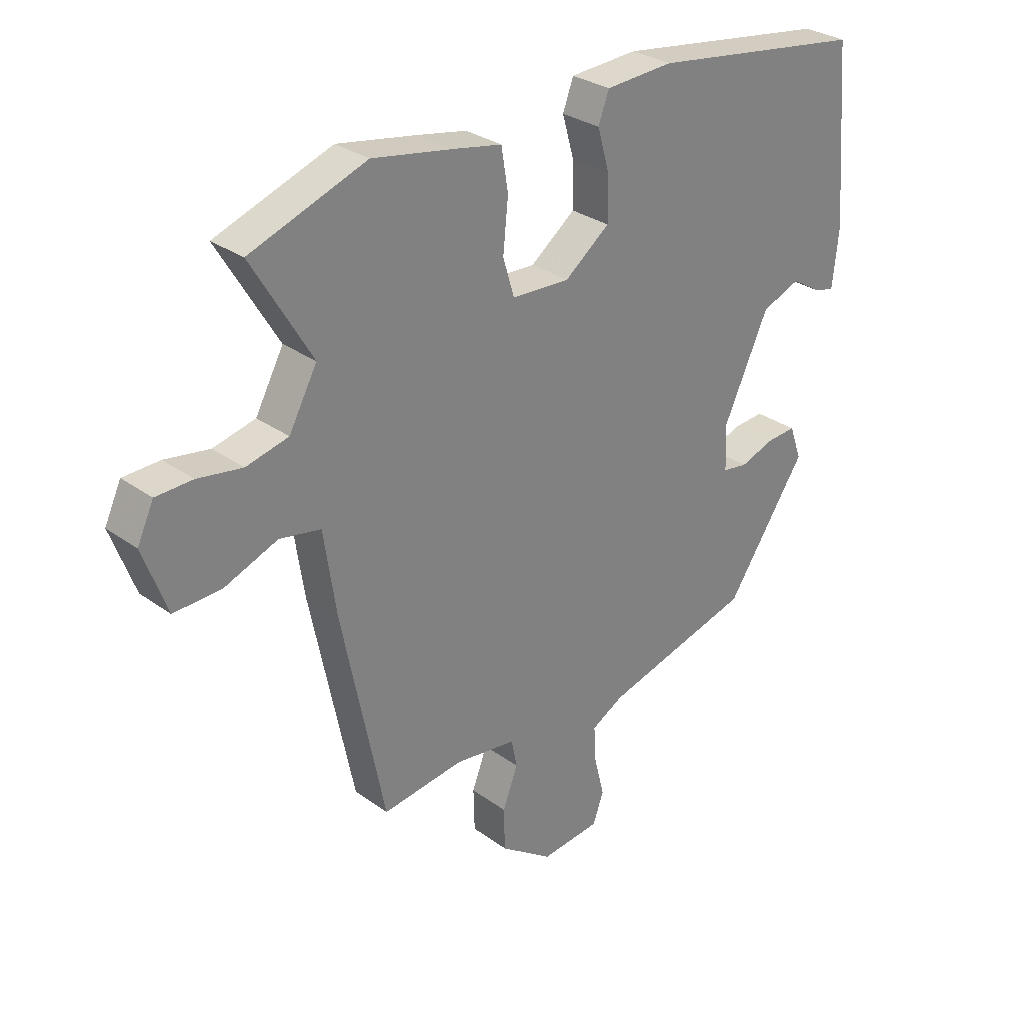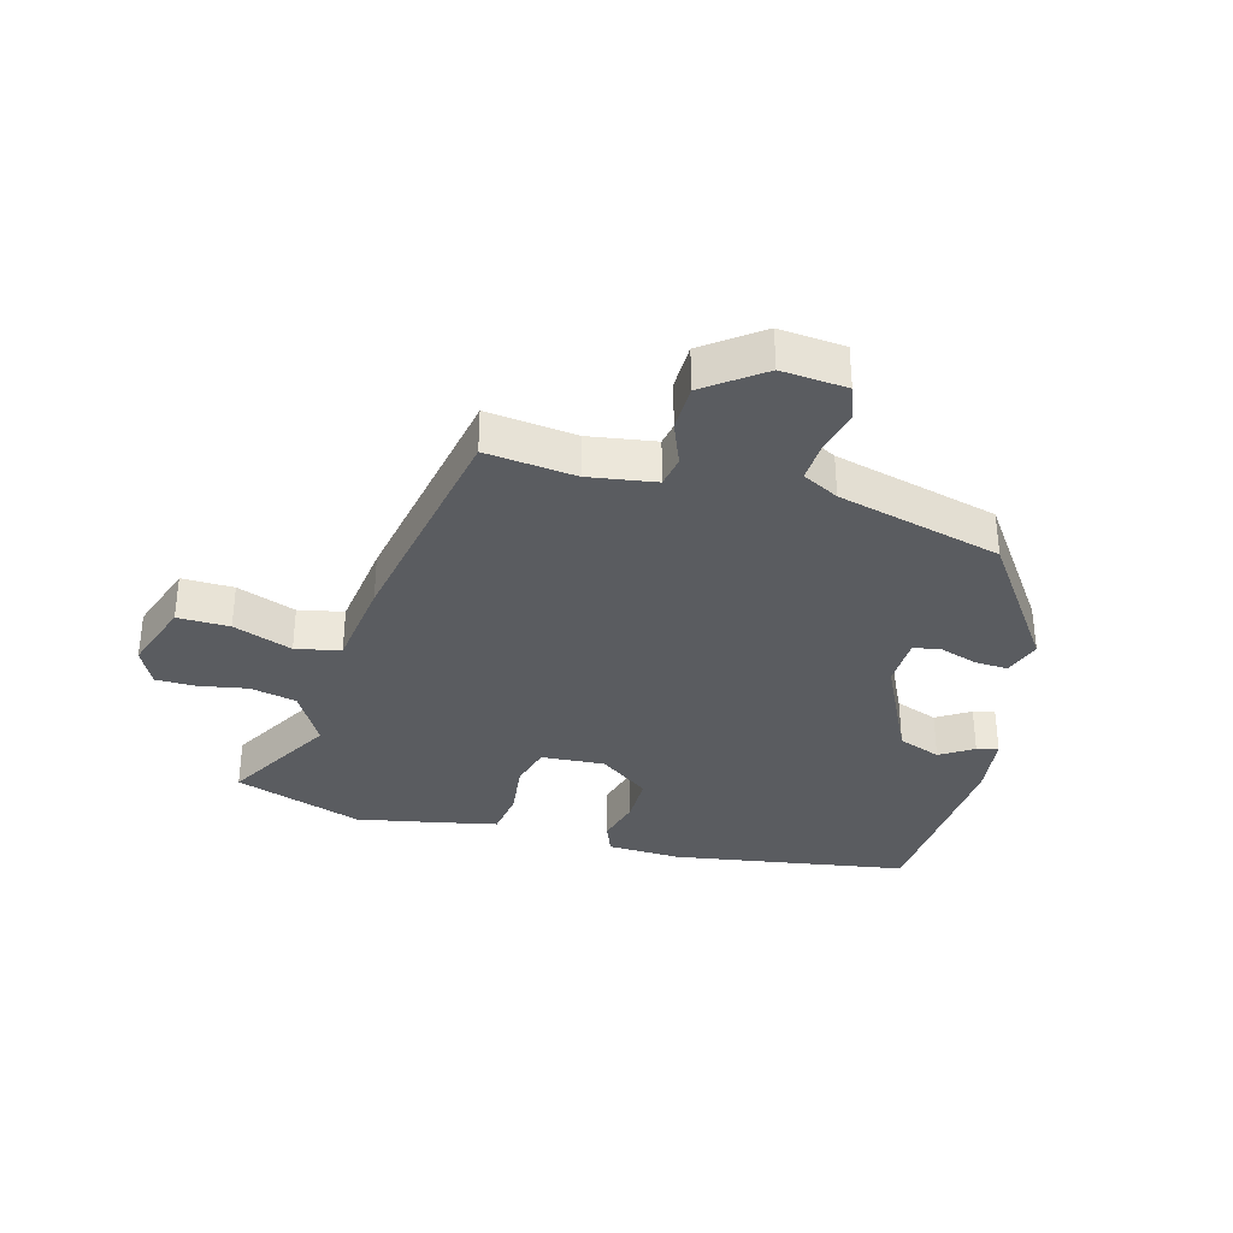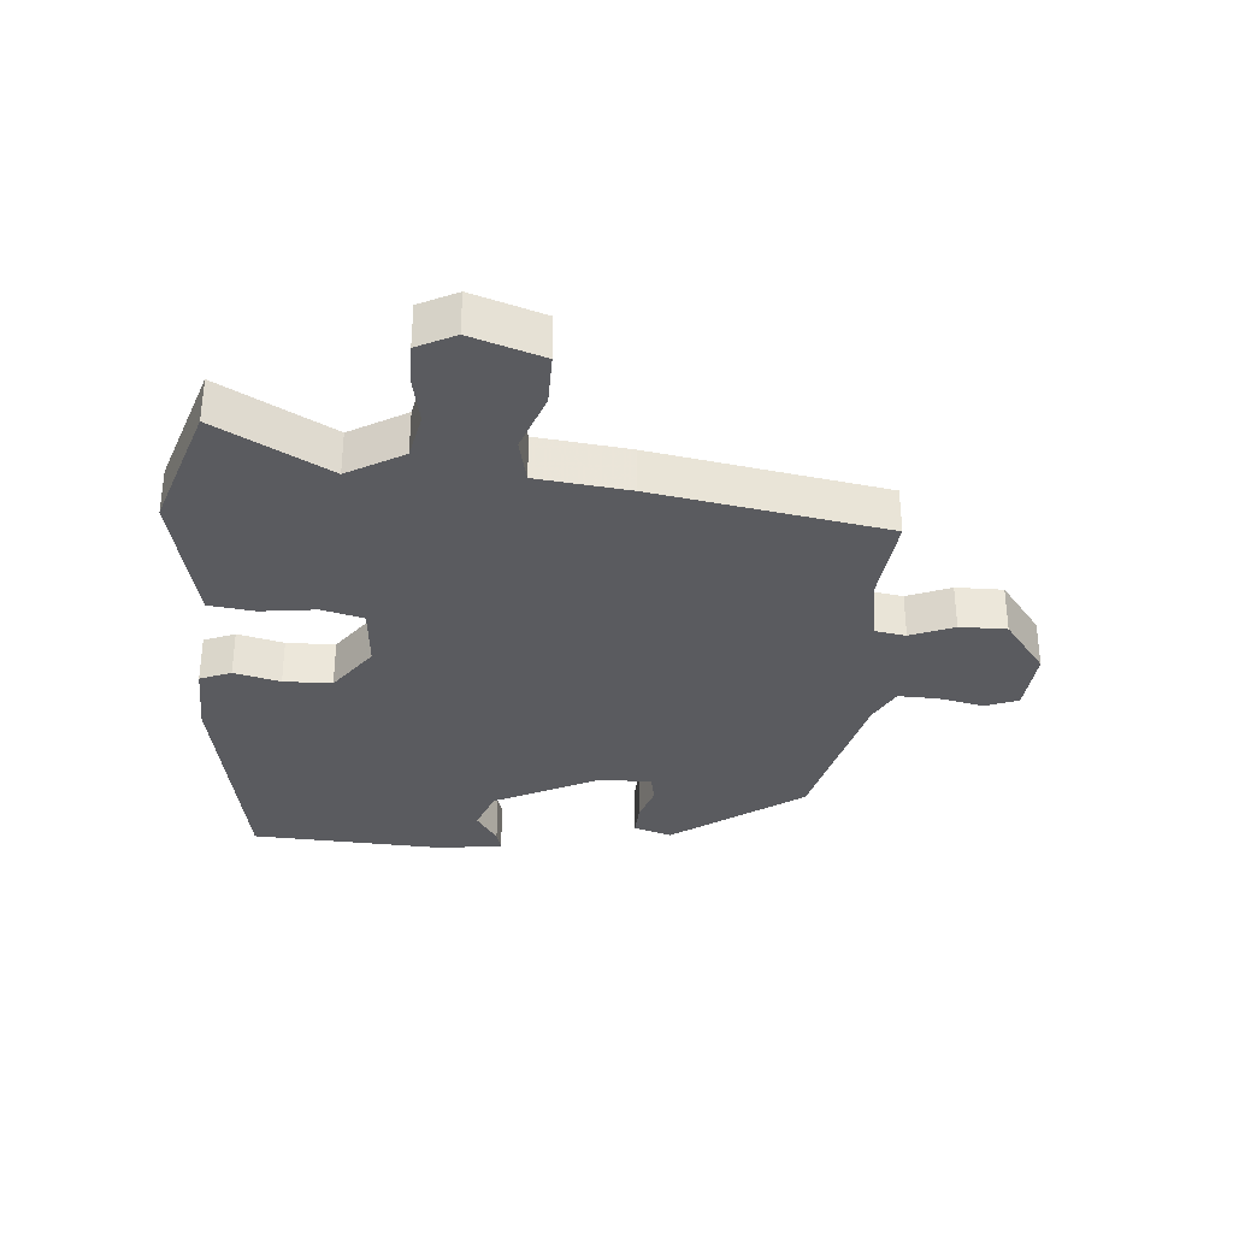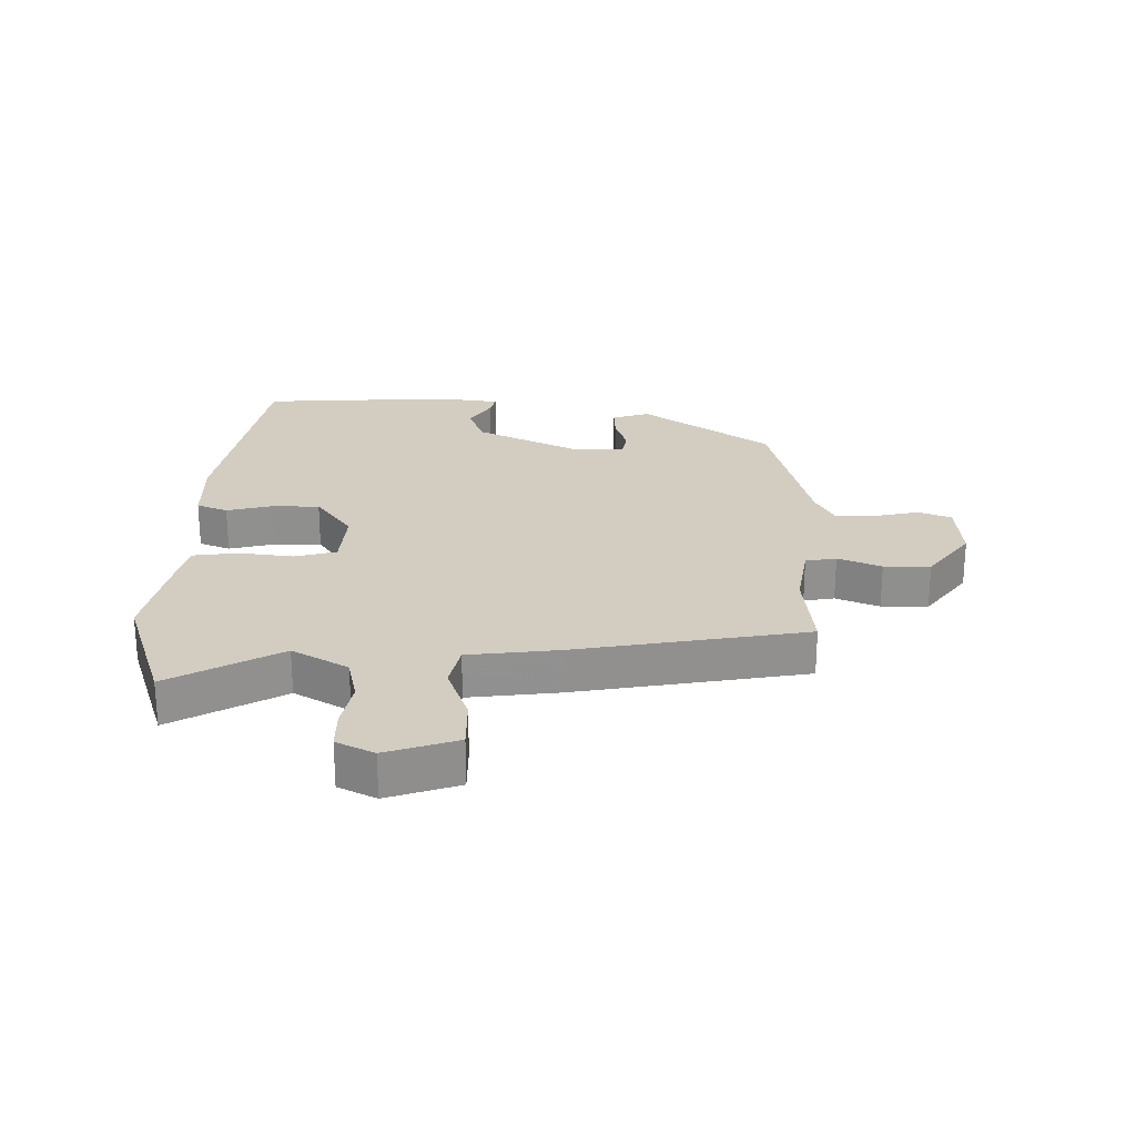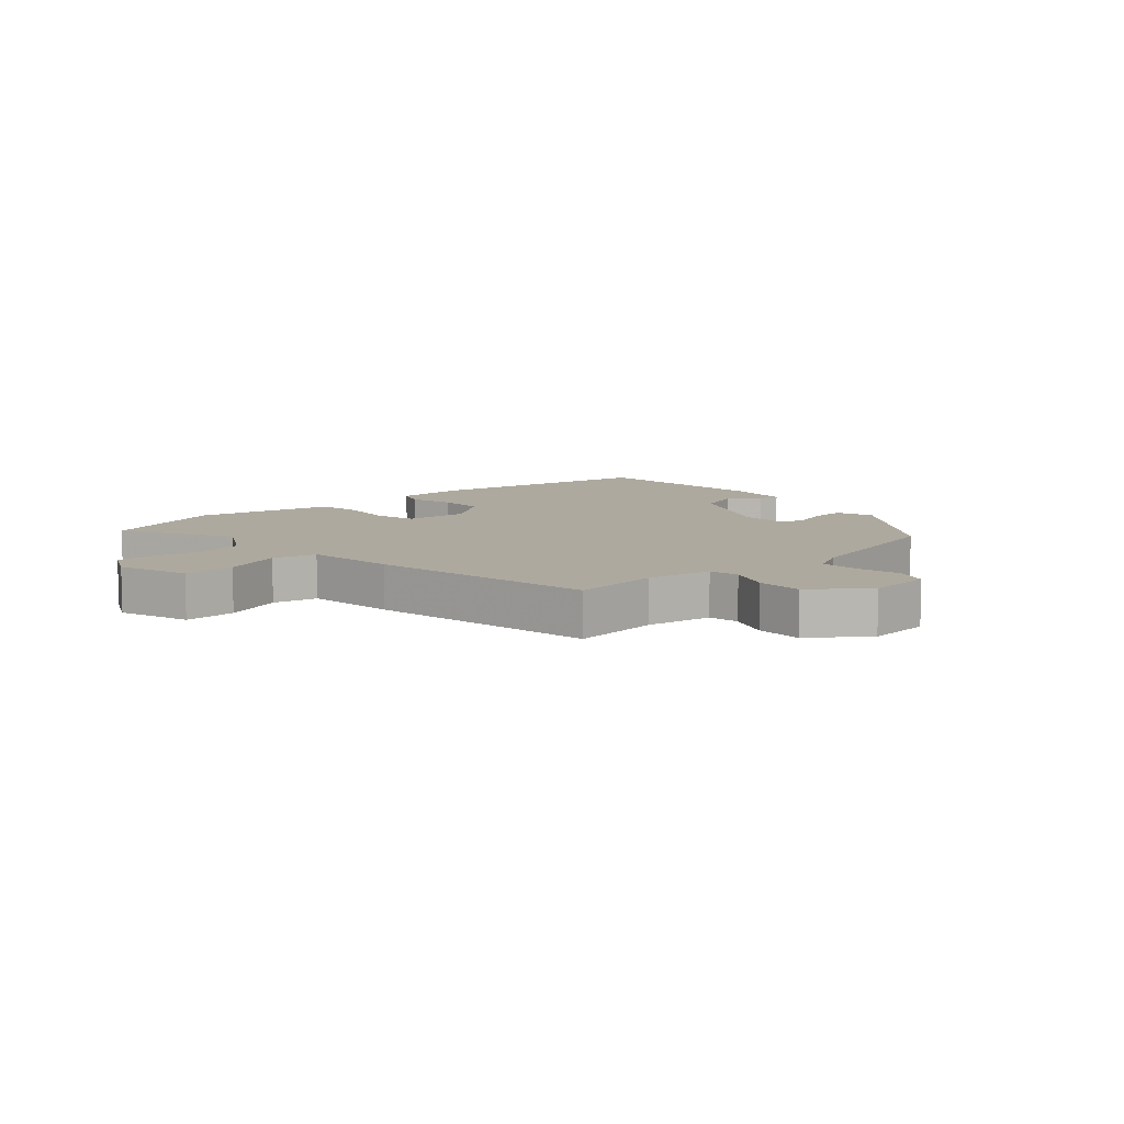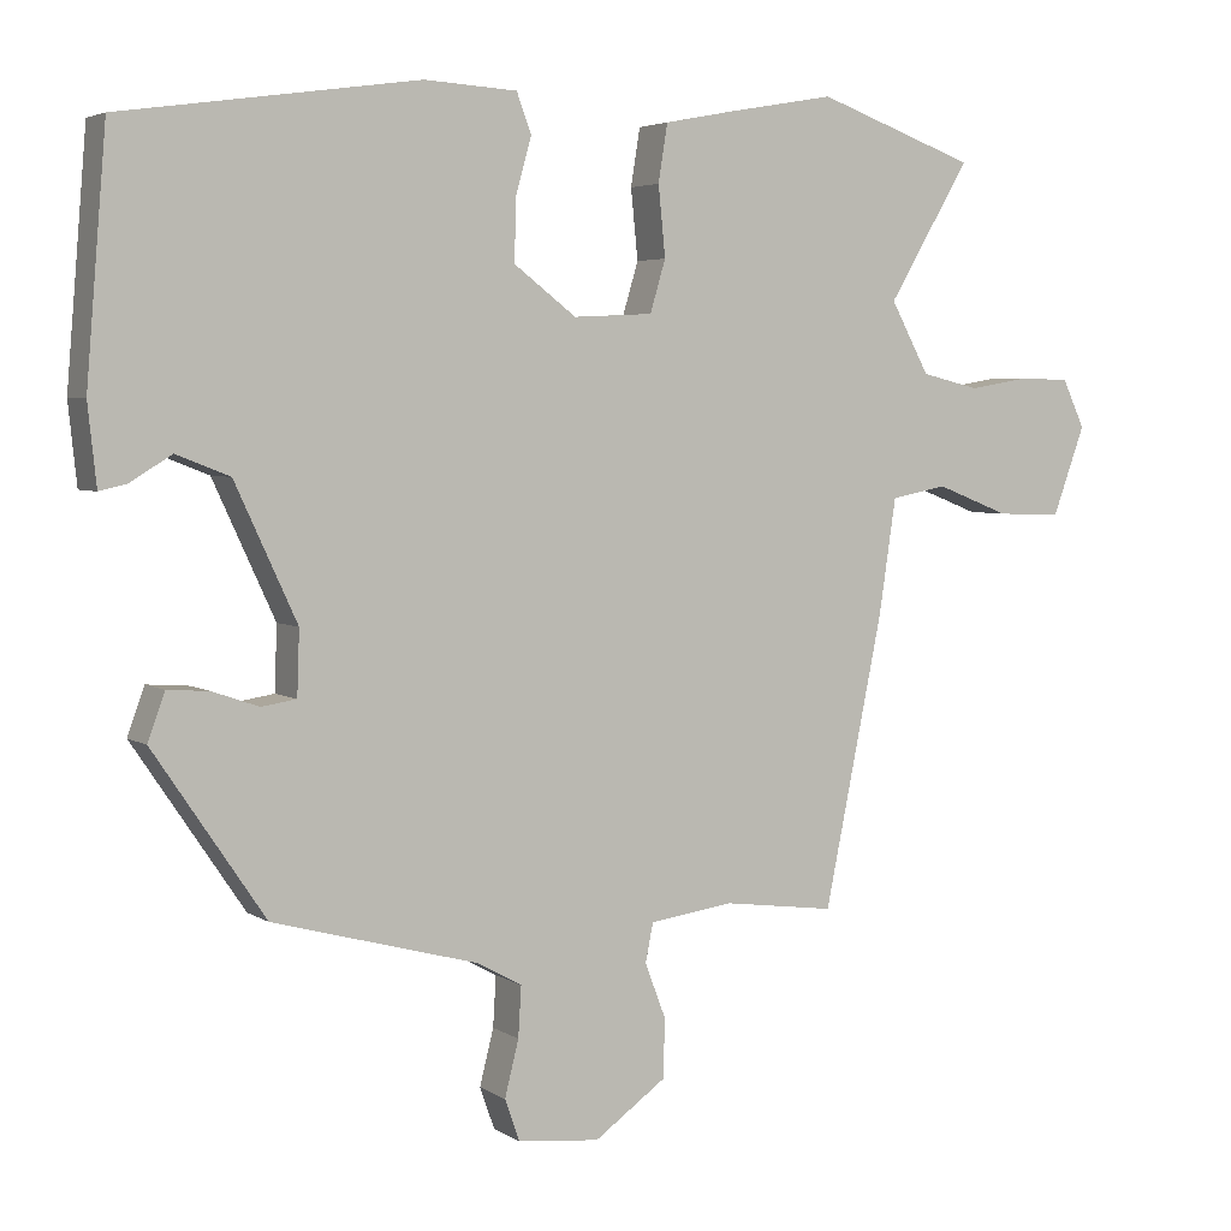
<metadata>
{"format":"obj","ext":"obj","renderer":"f3d","projection":"perspective","resolution":1024,"background":"white","views":[{"elev":29.7,"azim":136.6,"up":"+Z"},{"elev":-34.1,"azim":165.6,"up":"+Y"},{"elev":-33.3,"azim":87.1,"up":"+Y"},{"elev":24.6,"azim":92.3,"up":"+Y"},{"elev":9.0,"azim":139.5,"up":"+Y"},{"elev":4.2,"azim":-28.1,"up":"+Z"}]}
</metadata>
<code>
v 0.448 0.07 -0.502
v 0.303 0.07 -0.483
v 0.194 0.07 -0.498
v 0.184 0.07 -0.548
v 0.211 0.07 -0.619
v 0.209 0.07 -0.695
v 0.116 0.07 -0.761
v 0.01 0.07 -0.75
v -0.009 0.07 -0.696
v 0.009 0.07 -0.624
v 0.013 0.07 -0.559
v -0.045 0.07 -0.527
v -0.31 0.07 -0.455
v -0.454 0.07 -0.242
v -0.432 0.07 -0.181
v -0.378 0.07 -0.185
v -0.318 0.07 -0.206
v -0.273 0.07 -0.199
v -0.27 0.07 -0.116
v -0.35 0.07 0.057
v -0.419 0.07 0.084
v -0.473 0.07 0.051
v -0.508 0.07 0.043
v -0.519 0.07 0.146
v -0.493 0.07 0.459
v -0.11 0.07 0.514
v 0.01 0.07 0.507
v 0.029 0.07 0.456
v 0.008 0.07 0.382
v 0.007 0.07 0.304
v 0.087 0.07 0.243
v 0.19 0.07 0.248
v 0.21 0.07 0.315
v 0.201 0.07 0.405
v 0.213 0.07 0.479
v 0.301 0.07 0.496
v 0.442 0.07 0.521
v 0.648 0.07 0.447
v 0.542 0.07 0.269
v 0.592 0.07 0.177
v 0.667 0.07 0.159
v 0.746 0.07 0.172
v 0.811 0.07 0.17
v 0.84 0.07 0.108
v 0.798 0.07 -0.007
v 0.714 0.07 -0.004
v 0.619 0.07 0.033
v 0.546 0.07 0.019
v 0.524 0.07 -0.129
v 0.448 0 -0.502
v 0.303 0 -0.483
v 0.194 0 -0.498
v 0.184 0 -0.548
v 0.211 0 -0.619
v 0.209 0 -0.695
v 0.116 0 -0.761
v 0.01 0 -0.75
v -0.009 0 -0.696
v 0.009 0 -0.624
v 0.013 0 -0.559
v -0.045 0 -0.527
v -0.31 0 -0.455
v -0.454 0 -0.242
v -0.432 0 -0.181
v -0.378 0 -0.185
v -0.318 0 -0.206
v -0.273 0 -0.199
v -0.27 0 -0.116
v -0.35 0 0.057
v -0.419 0 0.084
v -0.473 0 0.051
v -0.508 0 0.043
v -0.519 0 0.146
v -0.493 0 0.459
v -0.11 0 0.514
v 0.01 0 0.507
v 0.029 0 0.456
v 0.008 0 0.382
v 0.007 0 0.304
v 0.087 0 0.243
v 0.19 0 0.248
v 0.21 0 0.315
v 0.201 0 0.405
v 0.213 0 0.479
v 0.301 0 0.496
v 0.442 0 0.521
v 0.648 0 0.447
v 0.542 0 0.269
v 0.592 0 0.177
v 0.667 0 0.159
v 0.746 0 0.172
v 0.811 0 0.17
v 0.84 0 0.108
v 0.798 0 -0.007
v 0.714 0 -0.004
v 0.619 0 0.033
v 0.546 0 0.019
v 0.524 0 -0.129
f 48 49 1 2
f 44 45 46 47
f 44 47 48
f 41 42 43 44
f 40 41 44 48
f 39 40 48 2
f 37 38 39
f 33 34 35 36
f 32 33 36 37
f 26 27 28 29
f 26 29 30
f 25 26 30
f 24 25 30 31
f 21 22 23 24
f 20 21 24 31
f 14 15 16 17
f 12 13 14 17
f 11 12 17 18
f 7 8 9 10
f 7 10 11
f 4 5 6 7
f 3 4 7 11
f 37 39 2 3
f 32 37 3 11
f 19 20 31 32
f 11 18 19 32
f 51 50 98 97
f 96 95 94 93
f 97 96 93
f 93 92 91 90
f 97 93 90 89
f 51 97 89 88
f 88 87 86
f 85 84 83 82
f 86 85 82 81
f 78 77 76 75
f 79 78 75
f 79 75 74
f 80 79 74 73
f 73 72 71 70
f 80 73 70 69
f 66 65 64 63
f 66 63 62 61
f 67 66 61 60
f 59 58 57 56
f 60 59 56
f 56 55 54 53
f 60 56 53 52
f 52 51 88 86
f 60 52 86 81
f 81 80 69 68
f 81 68 67 60
f 1 50 51 2
f 2 51 52 3
f 3 52 53 4
f 4 53 54 5
f 5 54 55 6
f 6 55 56 7
f 7 56 57 8
f 8 57 58 9
f 9 58 59 10
f 10 59 60 11
f 11 60 61 12
f 12 61 62 13
f 13 62 63 14
f 14 63 64 15
f 15 64 65 16
f 16 65 66 17
f 17 66 67 18
f 18 67 68 19
f 19 68 69 20
f 20 69 70 21
f 21 70 71 22
f 22 71 72 23
f 23 72 73 24
f 24 73 74 25
f 25 74 75 26
f 26 75 76 27
f 27 76 77 28
f 28 77 78 29
f 29 78 79 30
f 30 79 80 31
f 31 80 81 32
f 32 81 82 33
f 33 82 83 34
f 34 83 84 35
f 35 84 85 36
f 36 85 86 37
f 37 86 87 38
f 38 87 88 39
f 39 88 89 40
f 40 89 90 41
f 41 90 91 42
f 42 91 92 43
f 43 92 93 44
f 44 93 94 45
f 45 94 95 46
f 46 95 96 47
f 47 96 97 48
f 48 97 98 49
f 49 98 50 1

</code>
